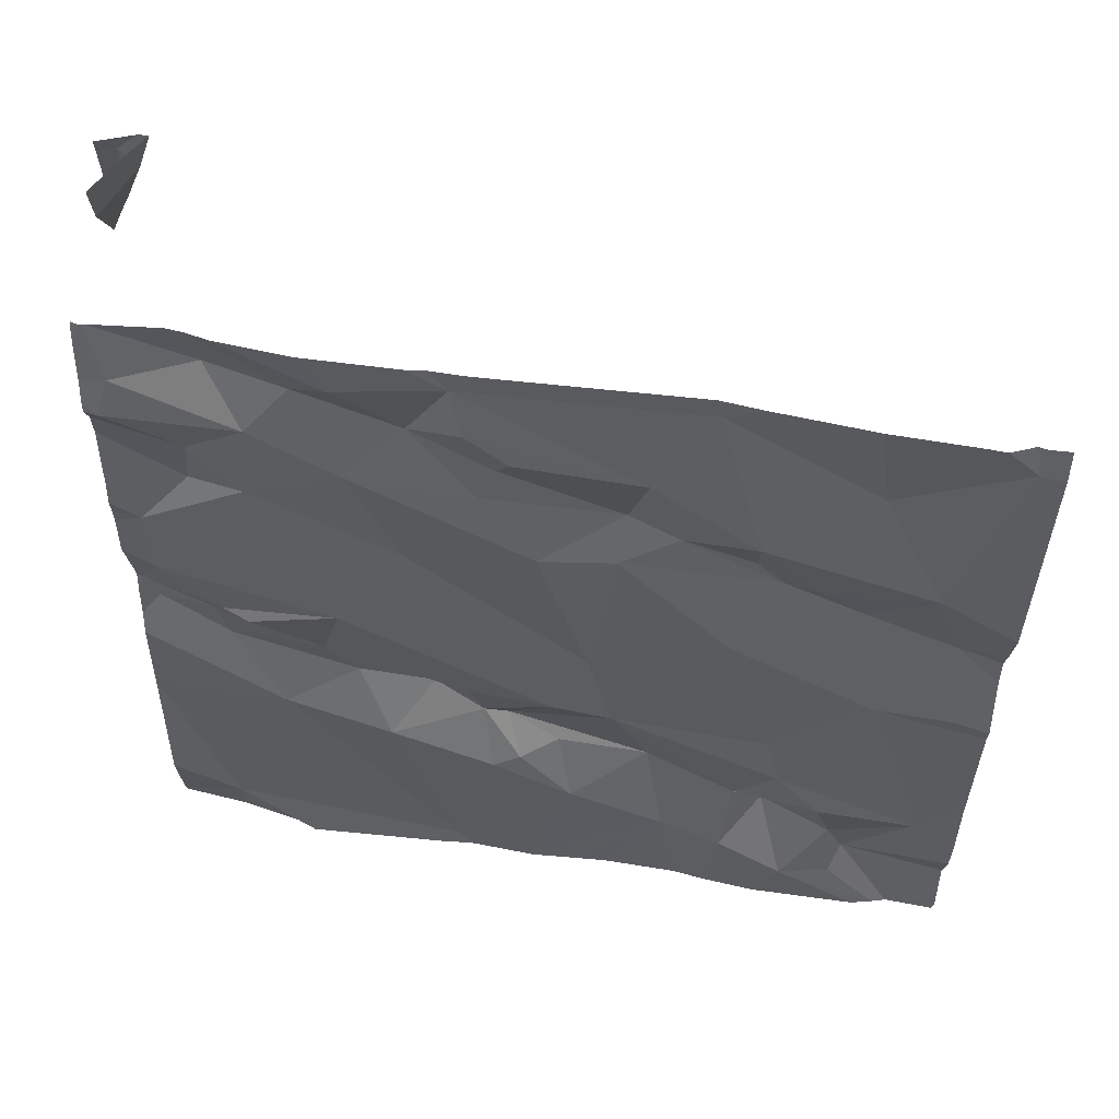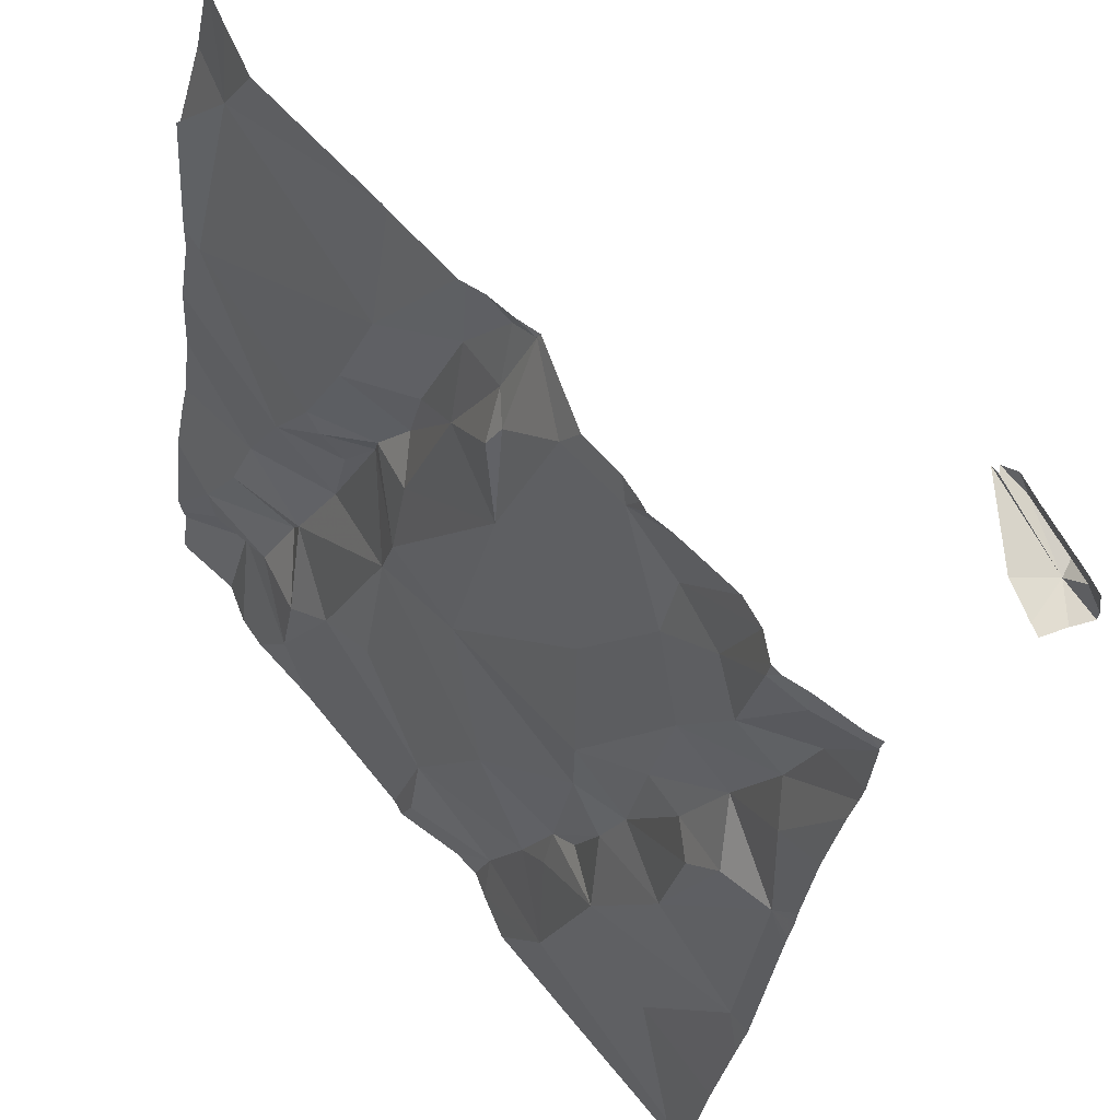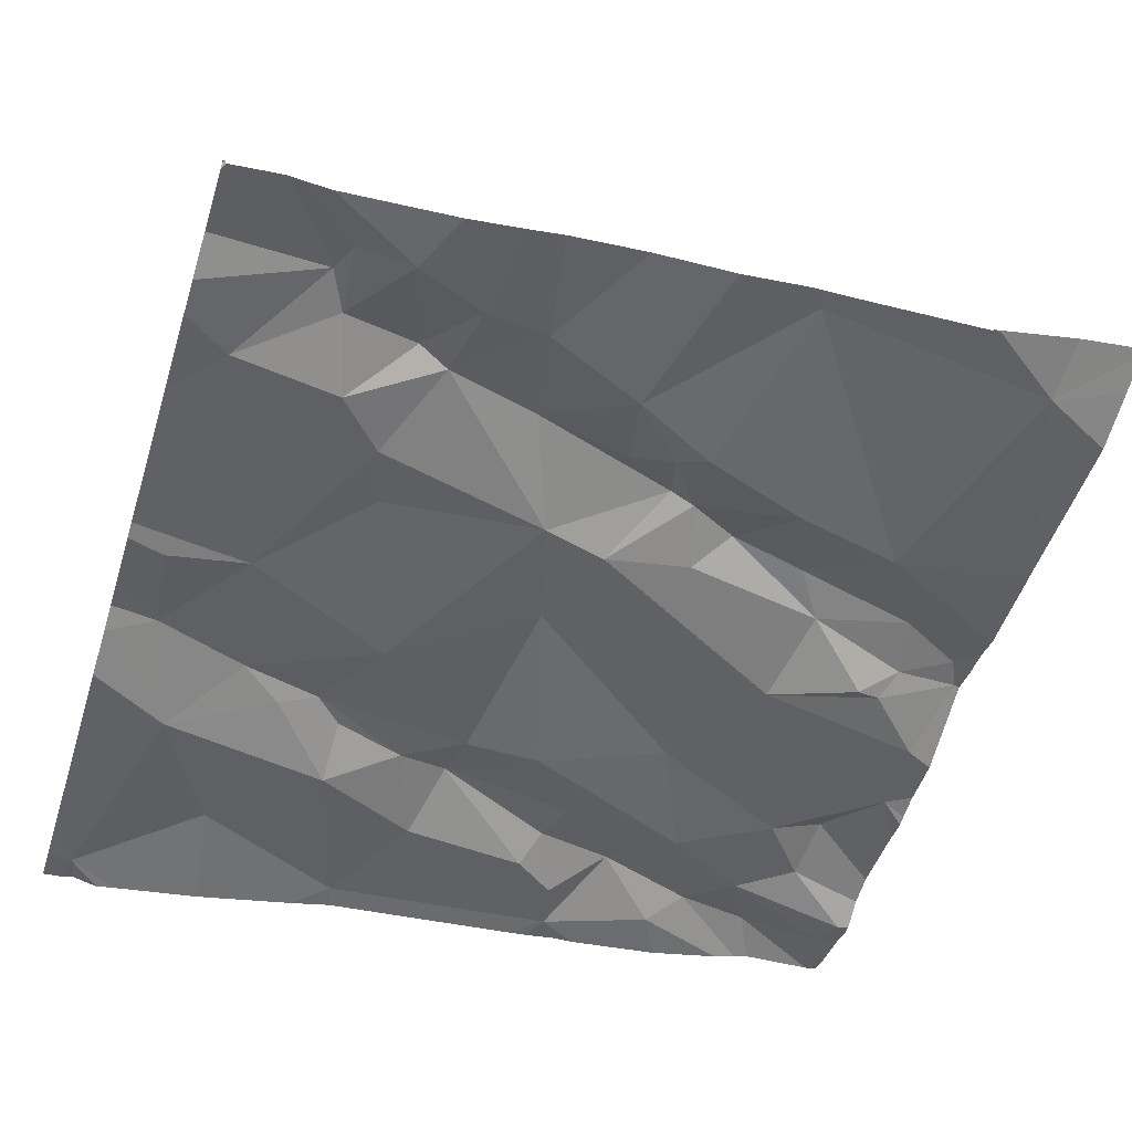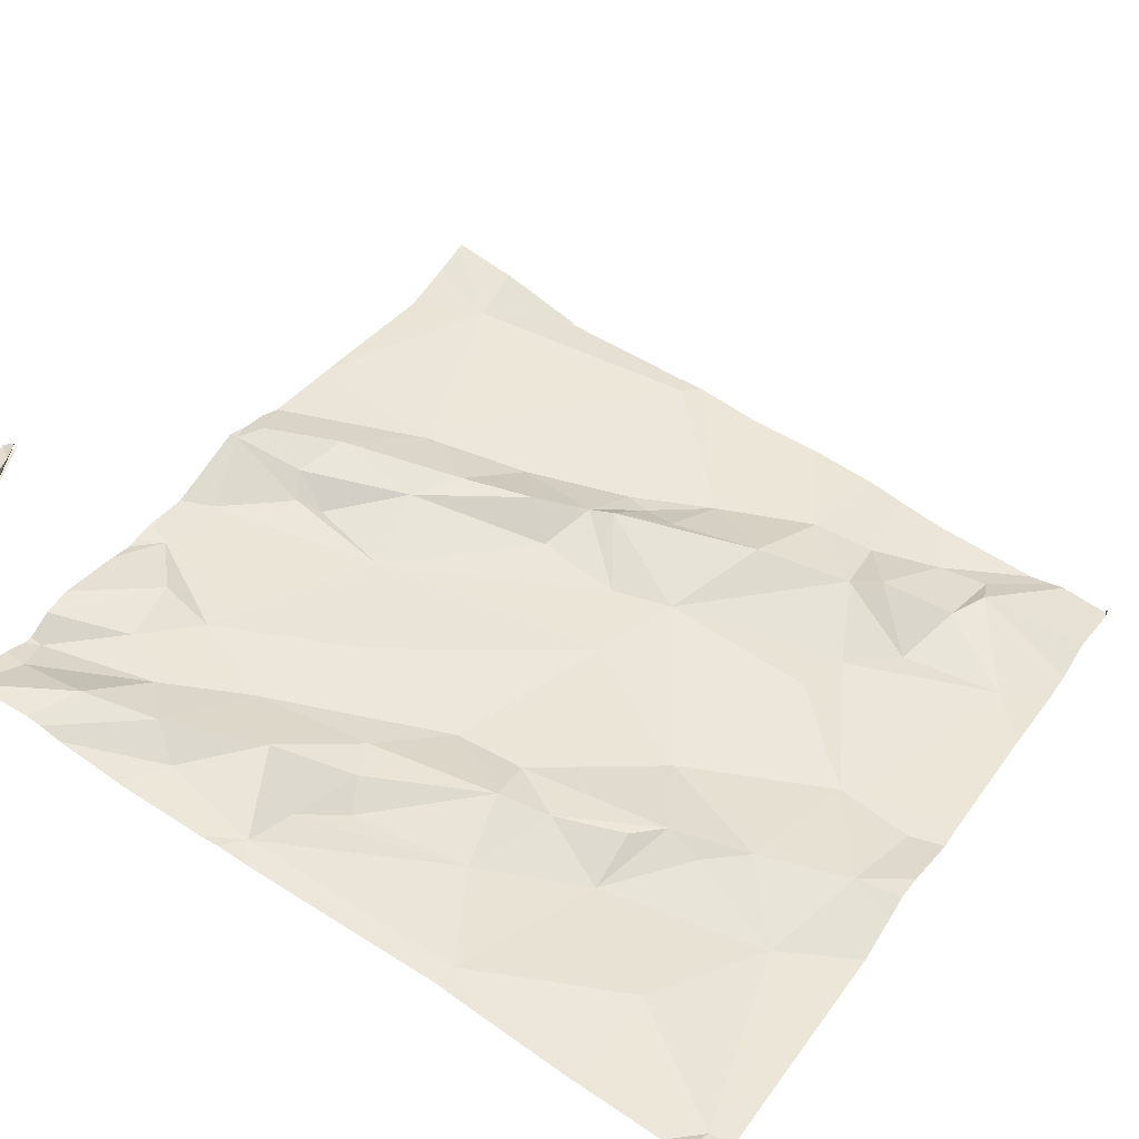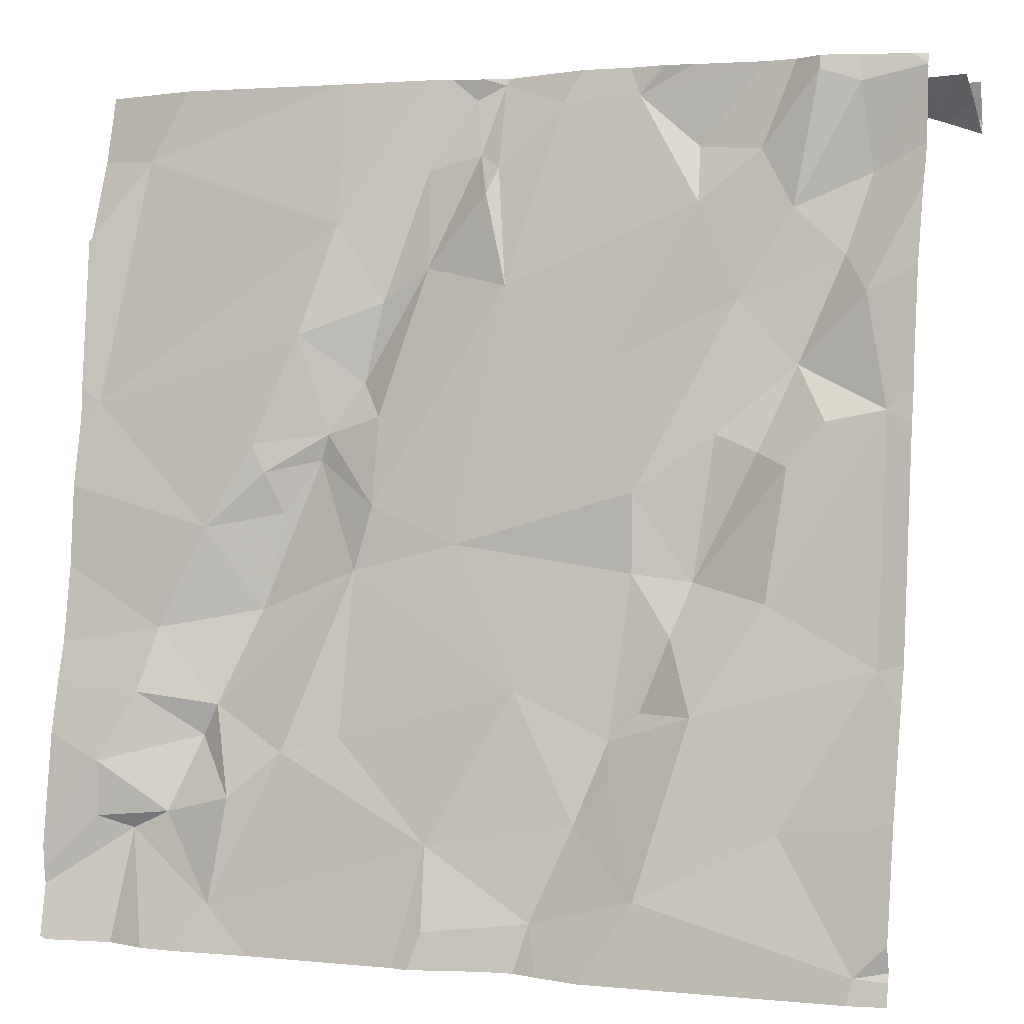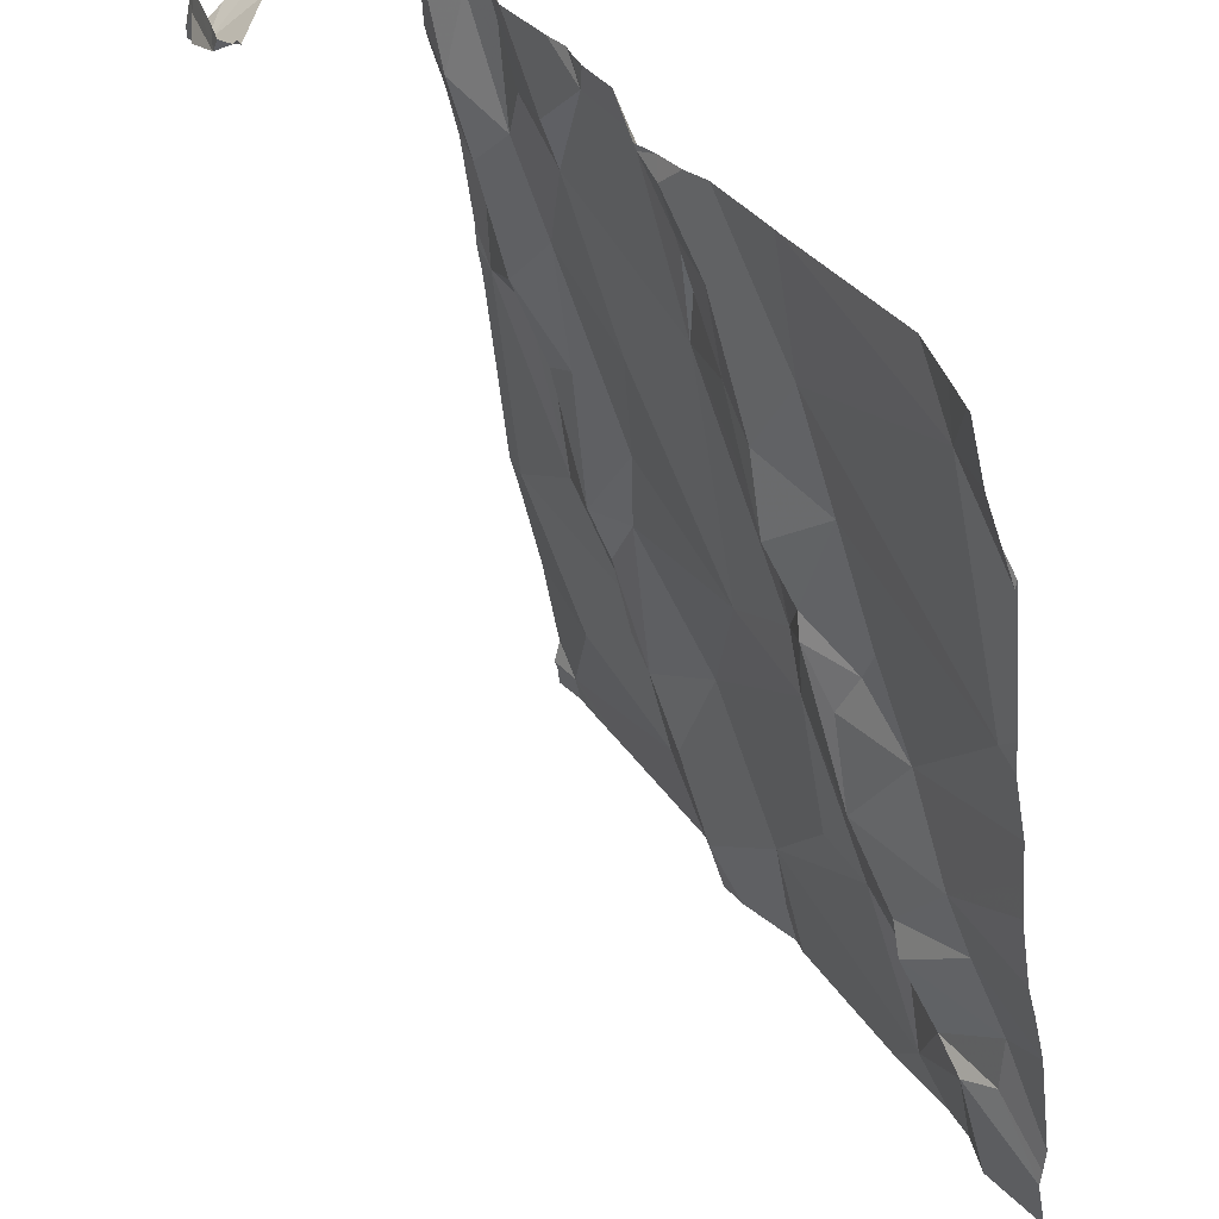
<metadata>
{"format":"obj","ext":"obj","renderer":"f3d","projection":"perspective","resolution":1024,"background":"white","views":[{"elev":-30.7,"azim":-90.6,"up":"+Z"},{"elev":63.3,"azim":-125.1,"up":"+Y"},{"elev":-55.9,"azim":72.7,"up":"+Z"},{"elev":46.0,"azim":-57.2,"up":"+Z"},{"elev":1.8,"azim":-155.9,"up":"+Y"},{"elev":36.5,"azim":64.4,"up":"+Y"}]}
</metadata>
<code>
v -81.58 225.5 500.2
v -81.58 225.4 500.2
v -81.58 225 500.1
v -81.58 225 500.1
v -81.58 225.6 500.2
v -81.58 225.3 500.2
v -82.51 225.6 500.3
v -81.58 225.6 500.2
v -81.58 225.5 500.2
v -81.58 225.2 500.2
v -81.58 225.4 500.2
v -81.58 225 500.1
v -81.58 225.1 500.1
v -82 225.9 500.3
v -82.4 225.9 500.6
v -81.95 225.5 500.2
v -81.93 225.4 500.2
v -82.04 225.4 500.2
v -81.89 225.8 500.3
v -81.85 225.6 500.2
v -81.94 225.7 500.3
v -81.81 225.3 500.2
v -81.83 225.4 500.2
v -81.75 225.4 500.2
v -82.27 225.1 500.2
v -82.19 225.1 500.2
v -82.15 225 500.2
v -82.23 225.2 500.2
v -82.09 225.7 500.3
v -82.21 225.6 500.3
v -82.3 225.8 500.3
v -82.24 225.4 500.2
v -82.3 225.4 500.3
v -82.25 225.5 500.2
v -82.06 225.9 500.3
v -81.65 225.8 500.3
v -82.07 225.9 500.3
v -81.87 225.9 500.3
v -81.68 225.1 500.2
v -82.41 225.1 500.2
v -82.32 225.2 500.2
v -82.03 225.9 500.3
v -82.05 225.8 500.3
v -81.93 225.2 500.2
v -82.13 225.3 500.2
v -82.06 225.8 500.3
v -81.99 225.7 500.3
v -81.81 225.5 500.2
v -81.58 225.3 500.2
v -82.5 225 500.2
v -81.86 225.2 500.2
v -81.8 225.1 500.2
v -81.78 225 500.1
v -81.87 225.5 500.3
v -82.04 225 500.2
v -82.03 225.1 500.2
v -82.39 225.9 500.6
v -81.99 225.9 500.3
v -82.47 225.9 500.3
v -82.4 225.8 500.3
v -82.48 225.8 500.3
v -82.45 225.7 500.3
v -82.26 225.2 500.2
v -82.22 225.2 500.2
v -82.29 225.3 500.2
v -82.39 225.4 500.2
v -82.41 225.5 500.3
v -81.72 225.1 500.2
v -81.75 225.2 500.2
v -81.64 225.2 500.2
v -81.88 225.5 500.3
v -81.8 225.5 500.2
v -81.7 225.3 500.2
v -81.68 225.2 500.2
v -81.77 225.2 500.2
v -81.6 225.6 500.2
v -81.91 225.6 500.3
v -81.95 225.5 500.2
v -82.43 225.9 500.3
v -82.51 225.3 500.2
v -82.33 225.5 500.3
v -82.35 225.7 500.3
v -82.45 225.5 500.3
v -82.41 225.6 500.3
v -82.37 225.5 500.3
v -81.88 225.9 500.3
v -81.58 225 500.1
v -82.42 225.9 500.6
v -82.49 225.9 500.6
v -82.51 225.9 500.6
v -82.48 225.7 500.3
v -82.44 225.9 500.3
v -81.98 225.8 500.3
v -82.07 225.8 500.3
v -82.15 225.9 500.3
v -82.23 225.9 500.3
v -82.36 225.8 500.3
v -82.29 225.8 500.3
v -82.48 225.9 500.6
v -81.66 225 500.1
v -81.71 225 500.1
v -82.47 225.9 500.3
v -82.45 225 500.2
v -82.02 225 500.2
v -82.01 225 500.2
v -81.64 225.1 500.2
v -82.16 225 500.2
v -82.39 225 500.2
v -82.13 225 500.2
v -82.1 225 500.2
v -82.21 225 500.2
v -82.53 225.5 500.3
v -82.53 225.5 500.3
v -82.53 225.6 500.3
v -82.53 225.3 500.2
v -82.53 225.3 500.2
v -82.53 225 500.2
v -82.53 225 500.2
v -82.53 225 500.2
v -82.04 225.9 500.3
v -82.53 225.9 500.6
v -82.53 225.9 500.6
v -82.53 225.9 500.5
v -82.53 225.9 500.6
v -82.53 225.8 500.3
v -82.53 225.8 500.3
v -82.53 225.8 500.3
v -82.53 225.6 500.3
v -82.53 225.7 500.3
v -82.53 225.1 500.2
v -82.53 225 500.2
v -82.53 225.9 500.3
v -82.53 225.9 500.3
v -82.53 225.9 500.3
v -82.53 225.9 500.3
v -81.58 225.7 500.2
v -81.58 225.8 500.2
v -81.58 225.8 500.3
v -81.75 225 500.1
v -81.84 225 500.1
v -82.49 225 500.2
v -81.58 225 500.1
v -81.58 225 500.1
v -82.52 225 500.2
v -82.53 225 500.2
v -81.59 225 500.1
v -81.63 225 500.1
v -81.58 225 500.1
v -81.69 225.9 500.3
v -82.52 225.9 500.5
v -82.17 225.9 500.3
v -82.22 225.9 500.3
v -82.43 225.9 500.3
v -82.4 225.9 500.3
v -82.25 225.9 500.3
v -82.26 225.9 500.3
v -82.36 225.9 500.3
v -81.98 225.9 500.3
v -82.08 225.9 500.3
v -82.39 225.9 500.6
v -82.51 225.9 500.6
v -82.52 225.9 500.3
v -82.29 225.9 500.3
v -82.48 225.9 500.5
v -82.41 225.9 500.6
v -82.44 225.9 500.6
v -81.59 225.9 500.3
v -81.63 225.9 500.3
v -82.53 225.9 500.6
v -82.53 225.9 500.5
v -82.53 225.9 500.6
v -82.53 225.9 500.3
v -82.53 225.9 500.3
v -82.53 225.9 500.3
v -81.58 225.9 500.3
f 143 87 148
f 17 16 18
f 20 19 21
f 23 22 24
f 26 25 27
f 25 26 28
f 30 29 31
f 33 32 34
f 86 36 38
f 41 40 25
f 42 35 43
f 45 44 17
f 18 45 17
f 47 46 29
f 24 48 23
f 25 40 50
f 52 51 53
f 54 23 48
f 105 55 104
f 60 59 61
f 62 60 61
f 152 96 151
f 107 25 111
f 151 95 35
f 104 27 110
f 64 63 41
f 65 33 66
f 67 66 33
f 101 53 139
f 53 51 56
f 53 39 68
f 53 56 105
f 52 53 68
f 51 44 56
f 56 26 27
f 27 55 56
f 69 68 70
f 54 71 16
f 17 44 51
f 48 72 71
f 48 71 54
f 22 73 24
f 45 64 26
f 74 73 75
f 33 65 32
f 64 45 32
f 17 22 54
f 22 23 54
f 29 30 18
f 22 17 75
f 76 36 19
f 78 77 47
f 72 76 20
f 59 79 92
f 16 78 29
f 17 51 75
f 66 80 41
f 56 44 45
f 34 32 18
f 69 75 52
f 51 52 75
f 75 69 74
f 22 75 73
f 52 68 69
f 81 34 82
f 26 56 45
f 7 83 84
f 71 78 16
f 25 50 108
f 150 89 123
f 33 81 85
f 80 66 7
f 167 138 175
f 66 67 83
f 149 36 168
f 80 7 113
f 41 28 64
f 80 40 41
f 141 119 144
f 60 62 82
f 41 63 65
f 88 89 15
f 138 36 136
f 142 87 143
f 62 61 125
f 91 62 126
f 137 36 5
f 128 91 129
f 66 83 7
f 40 80 115
f 141 50 119
f 117 40 130
f 42 93 58
f 93 43 47
f 77 21 47
f 24 76 72
f 43 46 47
f 94 43 35
f 34 30 82
f 46 94 29
f 67 85 83
f 34 18 30
f 29 78 47
f 64 28 26
f 65 66 41
f 32 65 64
f 63 64 65
f 41 25 28
f 19 20 76
f 85 81 84
f 33 85 67
f 34 81 33
f 136 36 137
f 84 83 85
f 43 93 42
f 84 81 82
f 18 16 29
f 7 84 91
f 91 84 62
f 84 82 62
f 140 53 105
f 31 60 82
f 96 95 151
f 94 46 43
f 153 97 154
f 77 78 71
f 77 20 21
f 154 98 157
f 96 98 31
f 29 96 31
f 29 94 95
f 95 96 29
f 58 19 158
f 120 42 14
f 157 96 163
f 132 59 135
f 60 31 97
f 31 98 97
f 89 88 99
f 79 60 97
f 79 59 60
f 47 21 93
f 19 93 21
f 99 90 89
f 89 90 121
f 90 99 88
f 161 88 166
f 20 77 71
f 151 35 159
f 35 95 94
f 20 71 72
f 45 18 32
f 82 30 31
f 54 16 17
f 6 74 10
f 8 76 9
f 72 48 24
f 134 59 102
f 14 42 58
f 9 24 1
f 146 4 147
f 58 93 19
f 106 39 4
f 39 106 68
f 70 106 12
f 139 53 140
f 70 74 69
f 68 106 70
f 1 73 2
f 109 27 107
f 74 70 10
f 36 76 5
f 110 27 109
f 111 25 108
f 57 88 15
f 49 74 6
f 15 89 160
f 112 7 114
f 113 7 112
f 107 27 25
f 5 76 8
f 114 7 128
f 115 80 116
f 2 73 11
f 116 80 113
f 108 50 103
f 117 50 40
f 118 50 117
f 10 70 13
f 103 50 141
f 119 50 131
f 121 90 122
f 13 70 12
f 102 59 92
f 122 90 161
f 123 89 124
f 12 106 4
f 87 3 146
f 124 89 121
f 104 55 27
f 125 61 132
f 126 62 125
f 92 79 153
f 127 91 126
f 4 39 100
f 1 24 73
f 128 7 91
f 129 91 127
f 130 40 115
f 105 56 55
f 131 50 118
f 9 76 24
f 150 123 170
f 49 73 74
f 38 36 149
f 132 61 59
f 100 39 101
f 11 73 49
f 133 134 162
f 101 39 53
f 135 59 134
f 86 19 36
f 144 119 145
f 120 35 42
f 146 3 4
f 147 4 100
f 37 35 120
f 148 87 146
f 153 79 97
f 154 97 98
f 155 96 152
f 156 96 155
f 157 98 96
f 158 19 86
f 159 35 37
f 160 89 164
f 161 90 88
f 162 134 102
f 163 96 156
f 164 89 150
f 165 88 57
f 166 88 165
f 167 36 138
f 168 36 167
f 169 122 161
f 171 122 169
f 172 133 173
f 173 133 162
f 174 133 172

</code>
